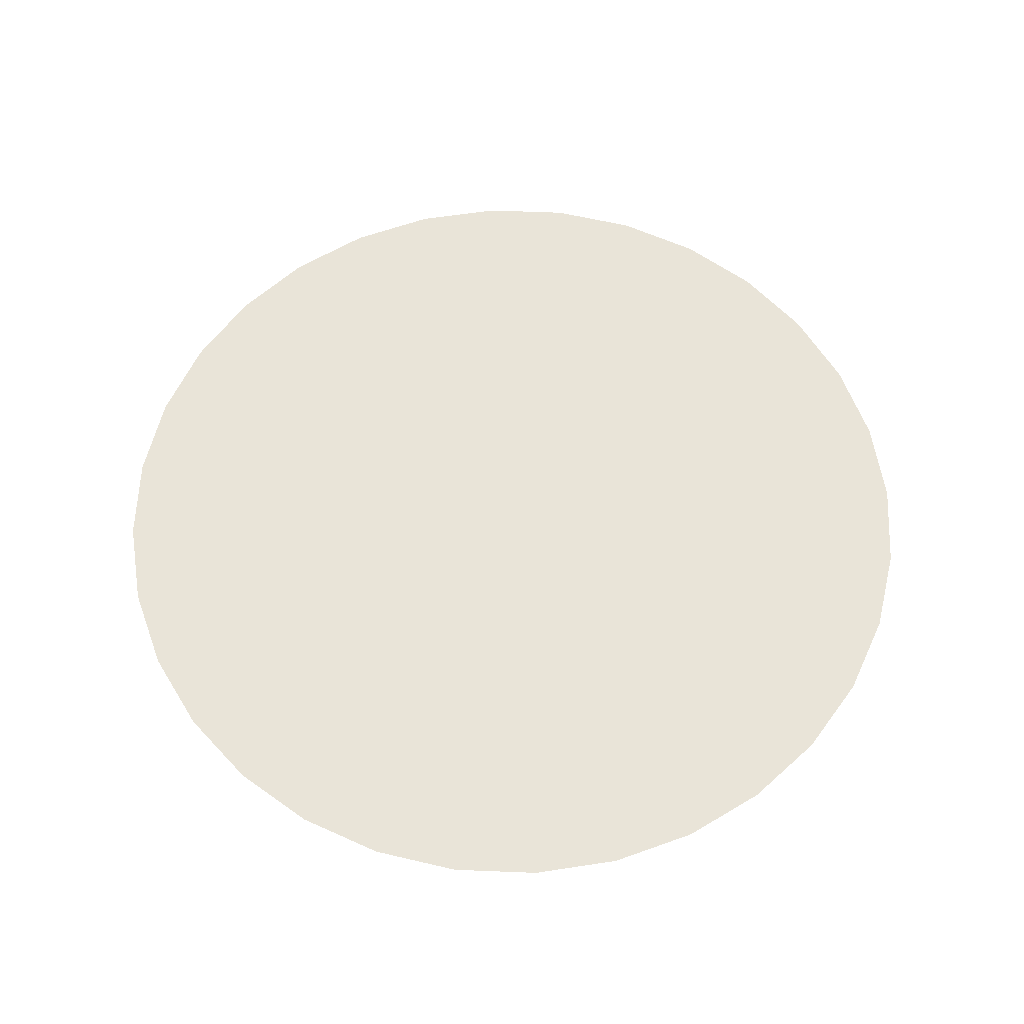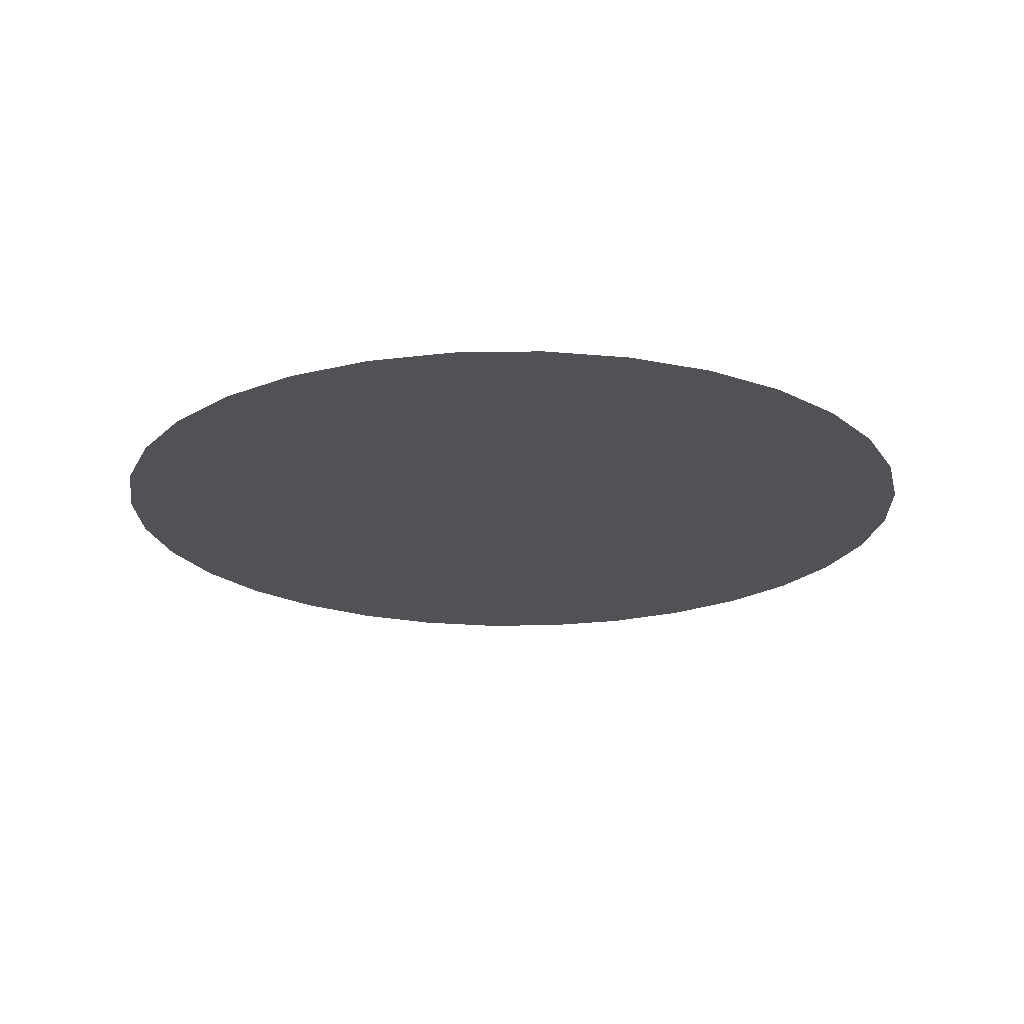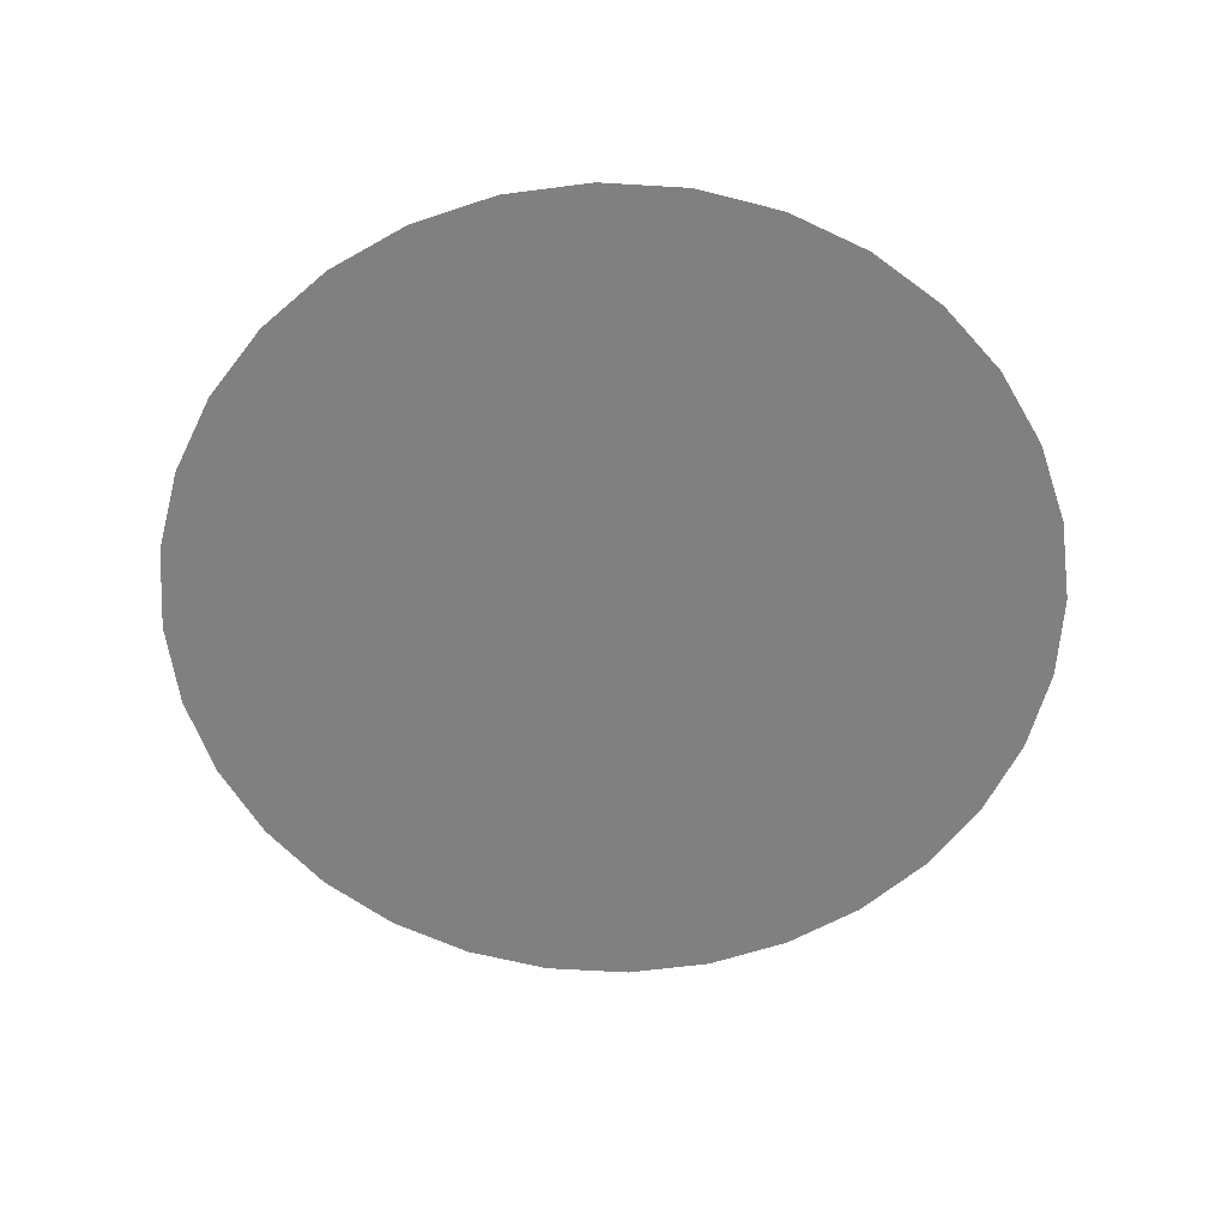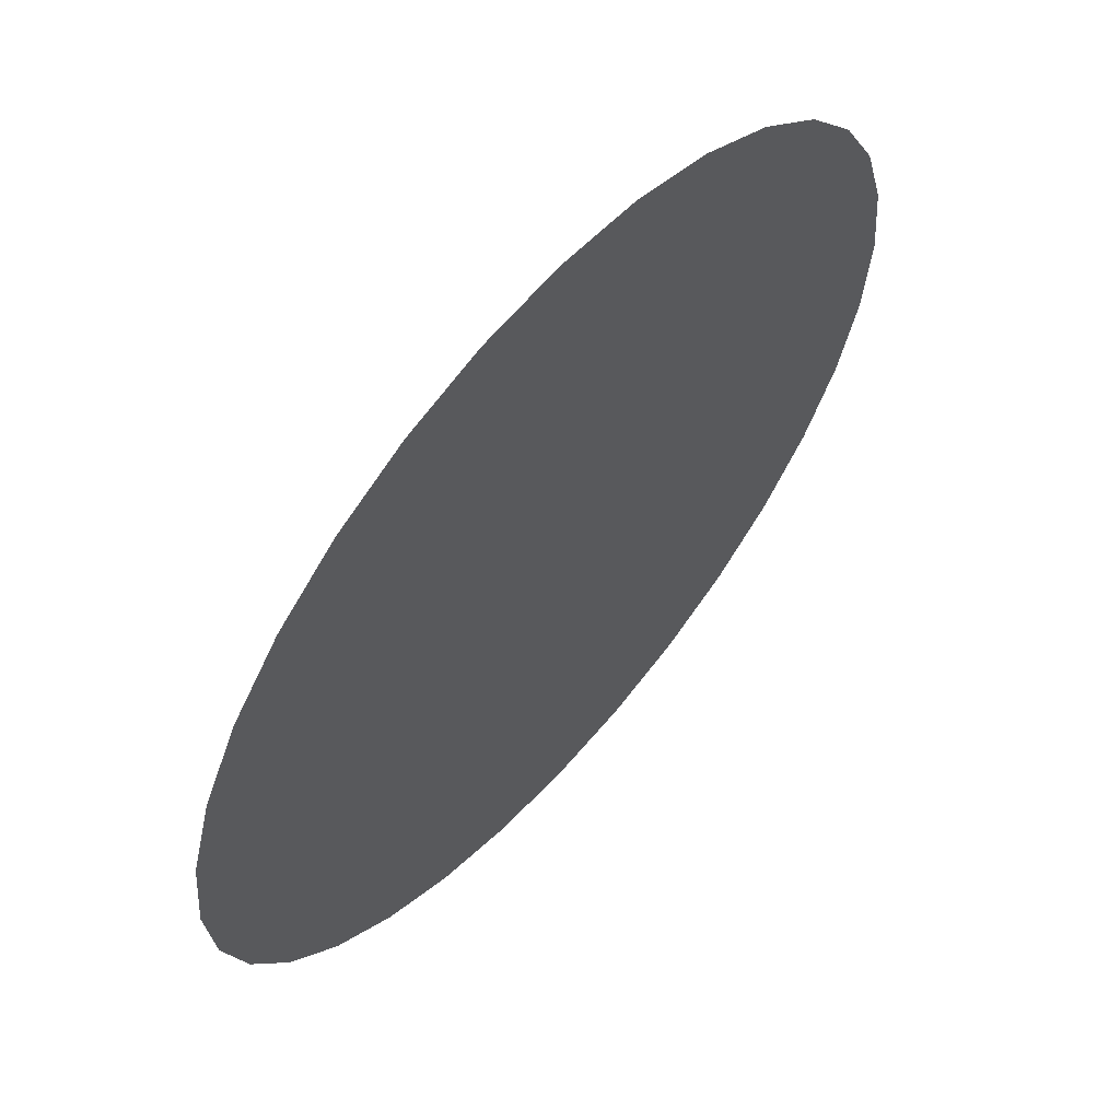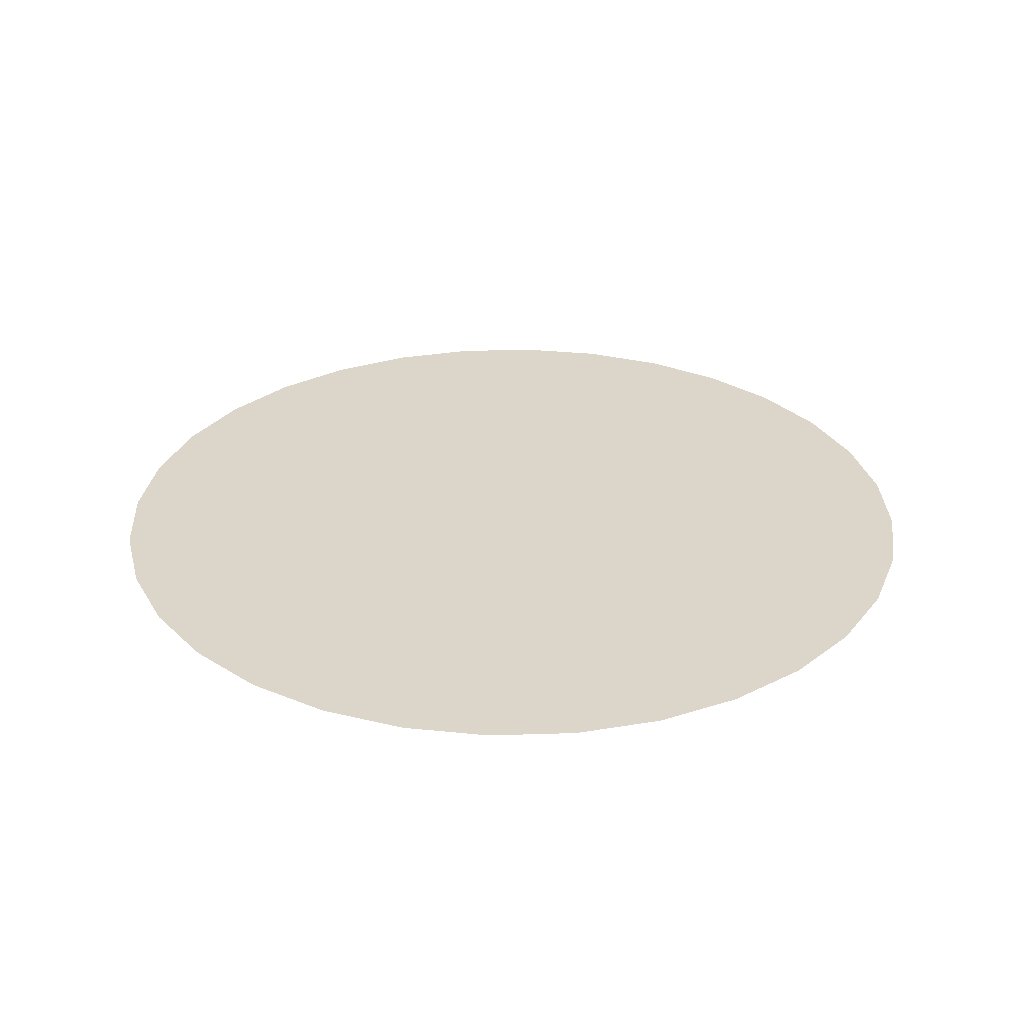
<metadata>
{"format":"obj","ext":"obj","renderer":"f3d","projection":"perspective","resolution":1024,"background":"white","views":[{"elev":60.6,"azim":-3.3,"up":"+Y"},{"elev":-20.7,"azim":-150.1,"up":"+Y"},{"elev":-60.0,"azim":-9.2,"up":"+Y"},{"elev":61.0,"azim":-48.8,"up":"+Z"},{"elev":29.9,"azim":171.7,"up":"+Y"}]}
</metadata>
<code>
o 円
v 0 0 1
v 0.1951 0 0.9808
v 0.3827 0 0.9239
v 0.5556 0 0.8315
v 0.7071 0 0.7071
v 0.8315 0 0.5556
v 0.9239 0 0.3827
v 0.9808 0 0.1951
v 1 0 0
v 0.9808 0 -0.1951
v 0.9239 0 -0.3827
v 0.8315 0 -0.5556
v 0.7071 0 -0.7071
v 0.5556 0 -0.8315
v 0.3827 0 -0.9239
v 0.1951 0 -0.9808
v 0 0 -1
v -0.1951 0 -0.9808
v -0.3827 0 -0.9239
v -0.5556 0 -0.8315
v -0.7071 0 -0.7071
v -0.8315 0 -0.5556
v -0.9239 0 -0.3827
v -0.9808 0 -0.1951
v -1 0 0
v -0.9808 0 0.1951
v -0.9239 0 0.3827
v -0.8315 0 0.5556
v -0.7071 0 0.7071
v -0.5556 0 0.8315
v -0.3827 0 0.9239
v -0.1951 0 0.9808
f 17 25 1
f 1 2 3
f 3 4 5
f 5 6 7
f 7 8 9
f 9 10 11
f 11 12 13
f 13 14 15
f 15 16 17
f 17 18 19
f 19 20 21
f 21 22 23
f 23 24 25
f 25 26 27
f 27 28 29
f 29 30 31
f 31 32 1
f 1 3 5
f 5 7 9
f 9 11 13
f 13 15 17
f 17 19 21
f 21 23 25
f 25 27 29
f 29 31 1
f 1 5 9
f 9 13 17
f 17 21 25
f 25 29 1
f 1 9 17

</code>
